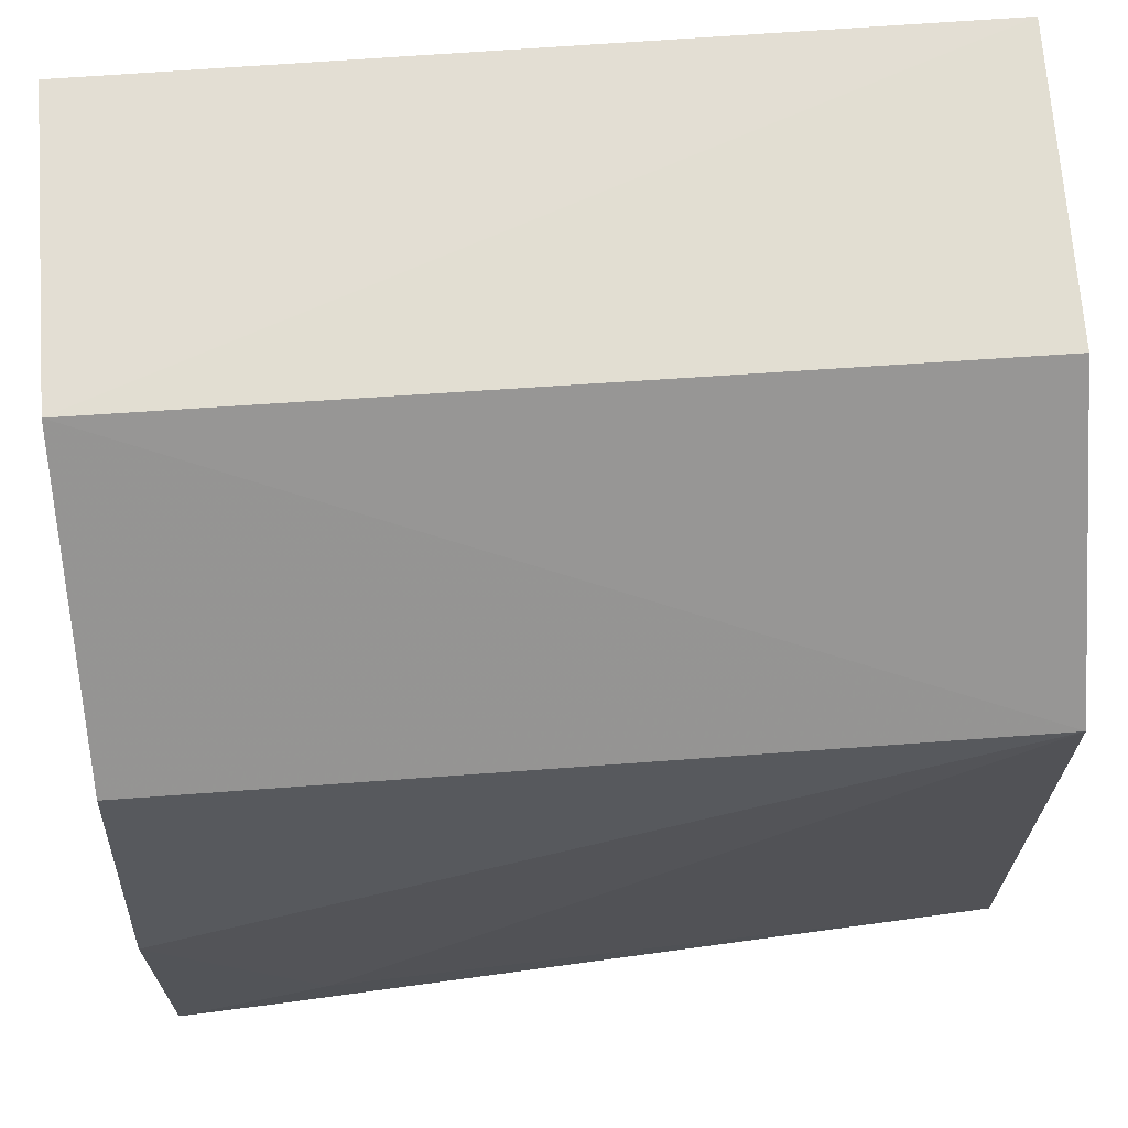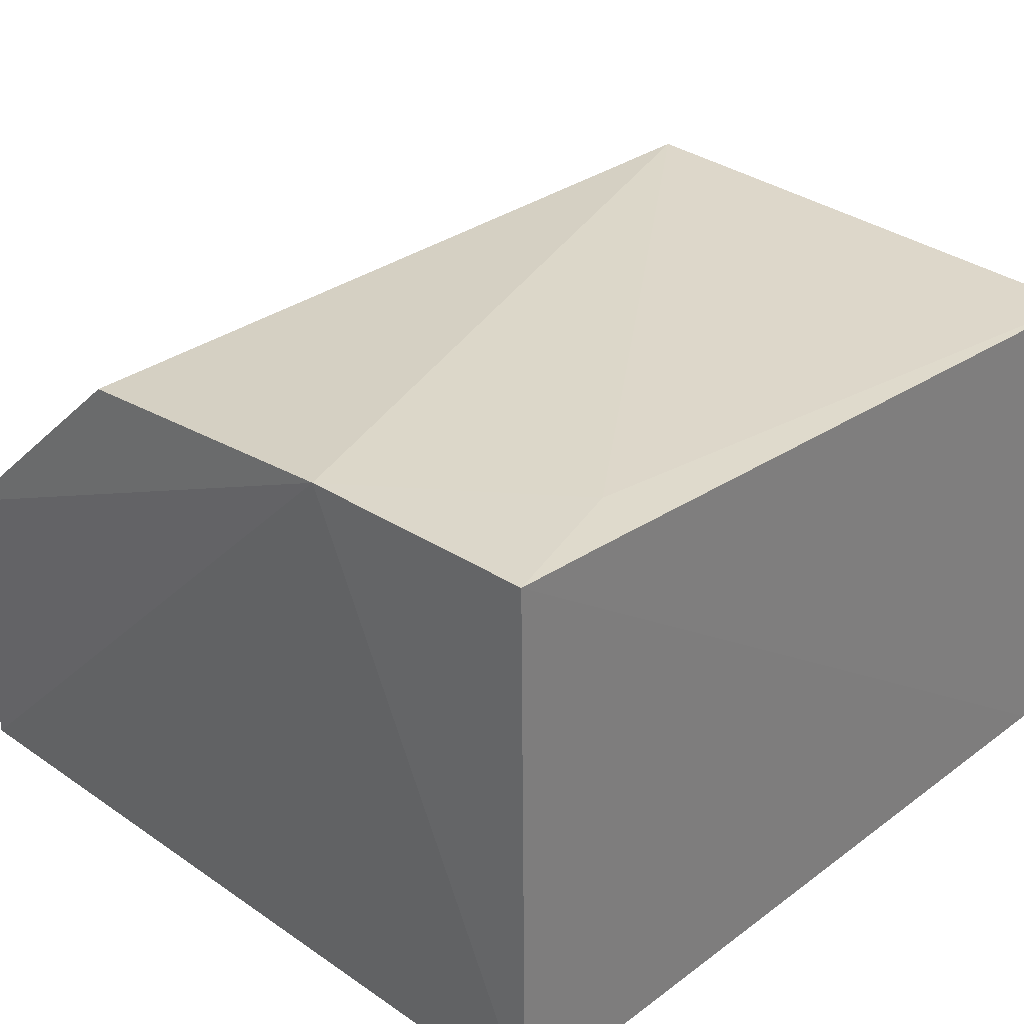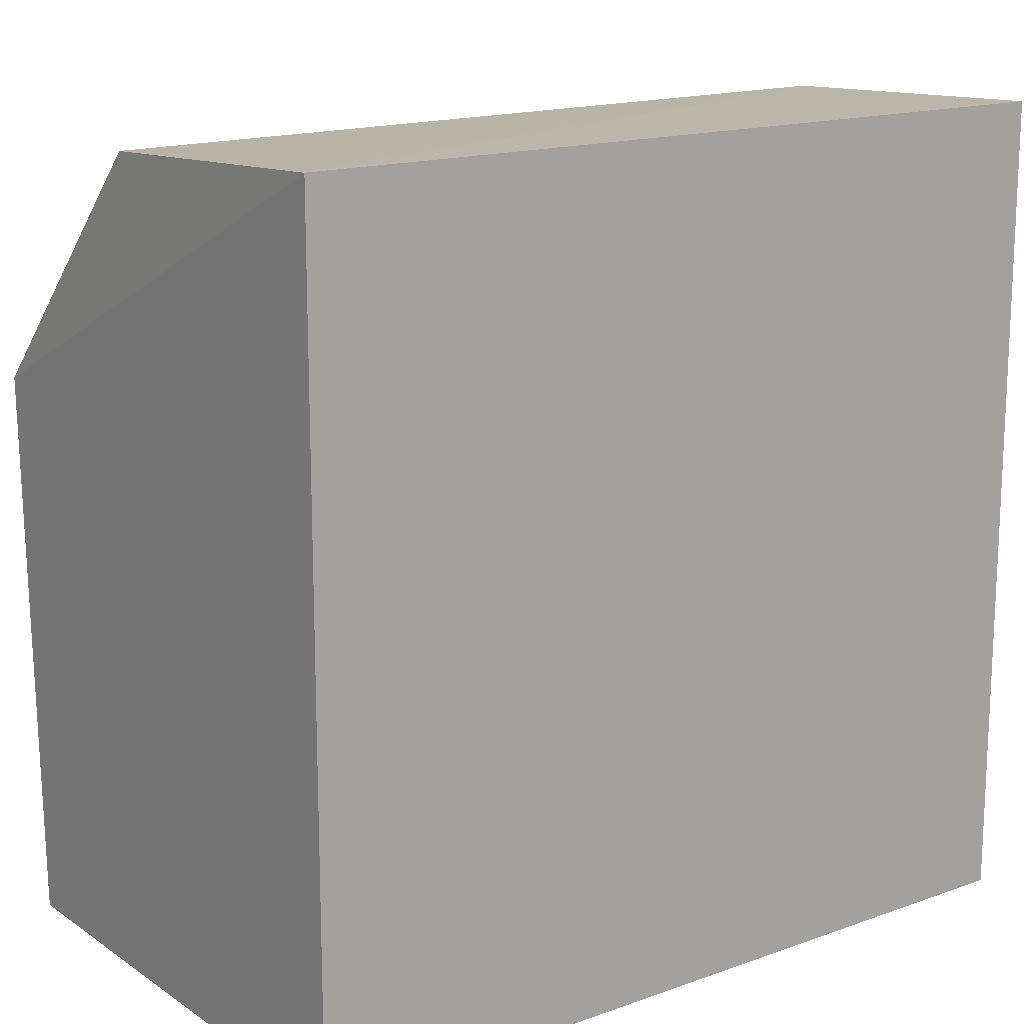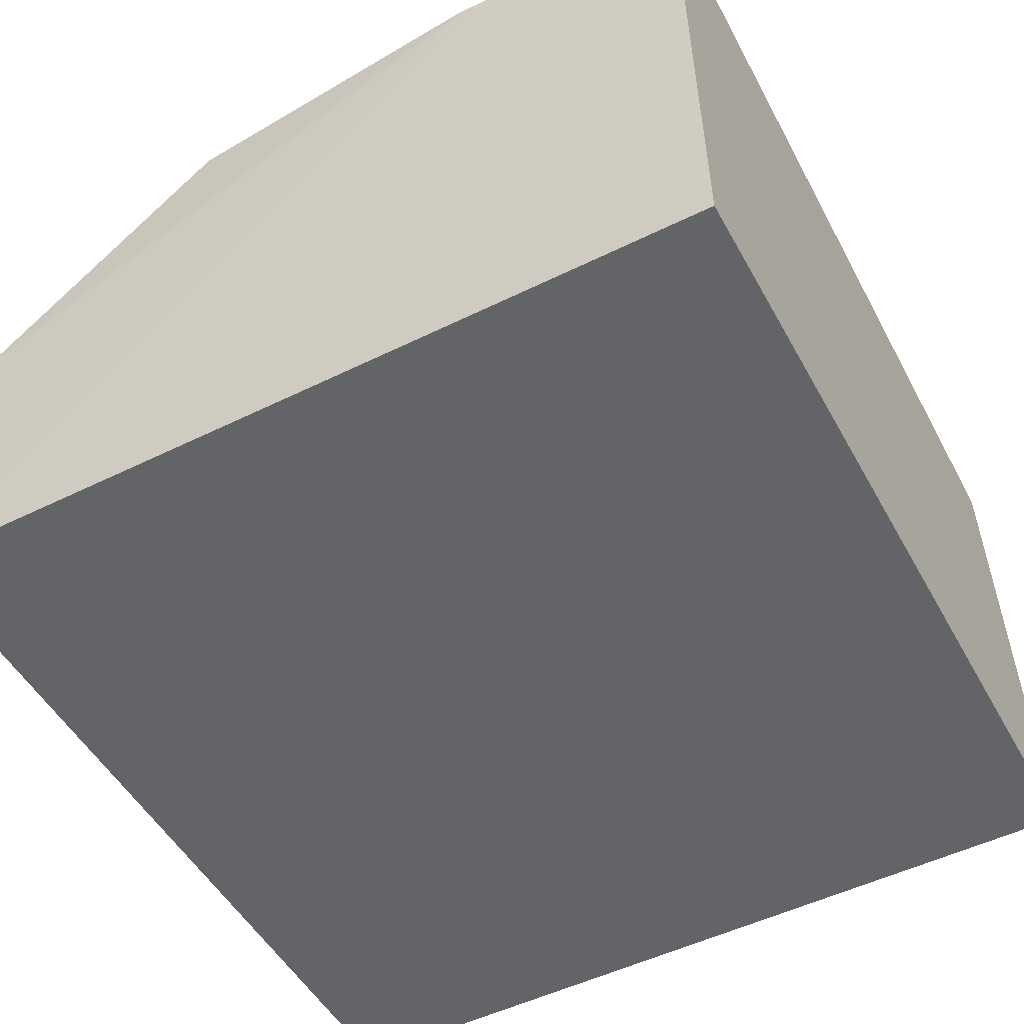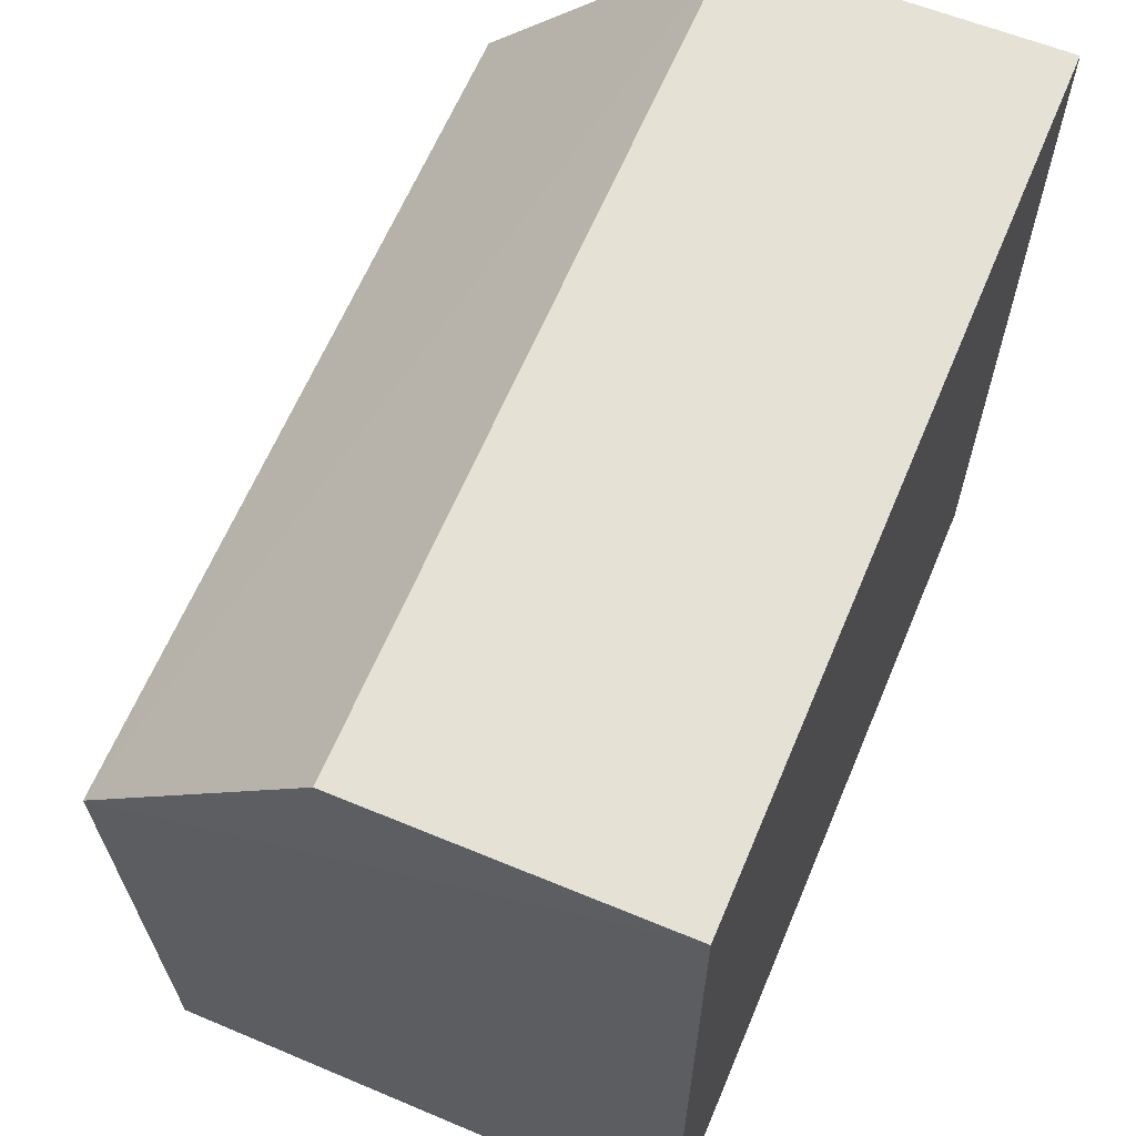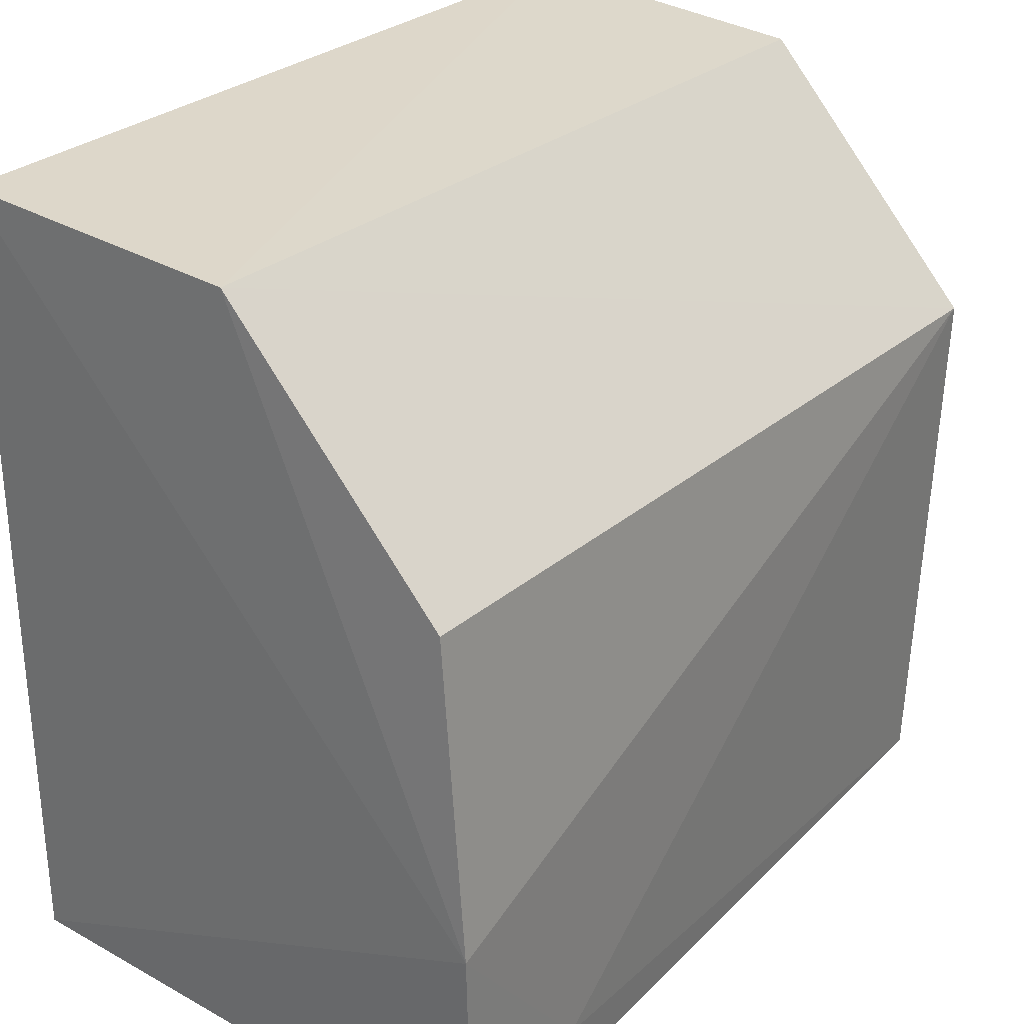
<metadata>
{"format":"obj","ext":"obj","renderer":"f3d","projection":"perspective","resolution":1024,"background":"white","views":[{"elev":65.8,"azim":-4.6,"up":"+Y"},{"elev":31.6,"azim":-46.1,"up":"+Z"},{"elev":15.2,"azim":143.0,"up":"+Y"},{"elev":-51.3,"azim":-61.8,"up":"+Z"},{"elev":63.7,"azim":112.8,"up":"+Y"},{"elev":29.8,"azim":-51.2,"up":"+Y"}]}
</metadata>
<code>
v 0.002998 0.0333 0.2861
v 0.002951 -0.02797 0.2843
v 0.00306 0.06169 0.2263
v -0.0886 0.06224 0.2263
v -0.08888 -0.0283 0.2893
v -0.08861 -0.02874 0.2263
v -0.08858 0.06129 0.2604
v 0.00306 -0.02874 0.2263
v -0.07178 -0.02261 0.2888
v -0.08958 -0.001412 0.2894
v 0.002612 0.0602 0.2608
v -0.07745 -0.02826 0.2888
v -0.08834 0.03386 0.2857
f 7 3 4
f 8 1 2
f 8 3 1
f 8 2 5
f 8 5 6
f 8 6 4
f 8 4 3
f 9 2 1
f 10 6 5
f 10 4 6
f 10 7 4
f 10 9 1
f 10 5 9
f 11 7 1
f 11 1 3
f 11 3 7
f 12 9 5
f 12 5 2
f 12 2 9
f 13 10 1
f 13 1 7
f 13 7 10

</code>
